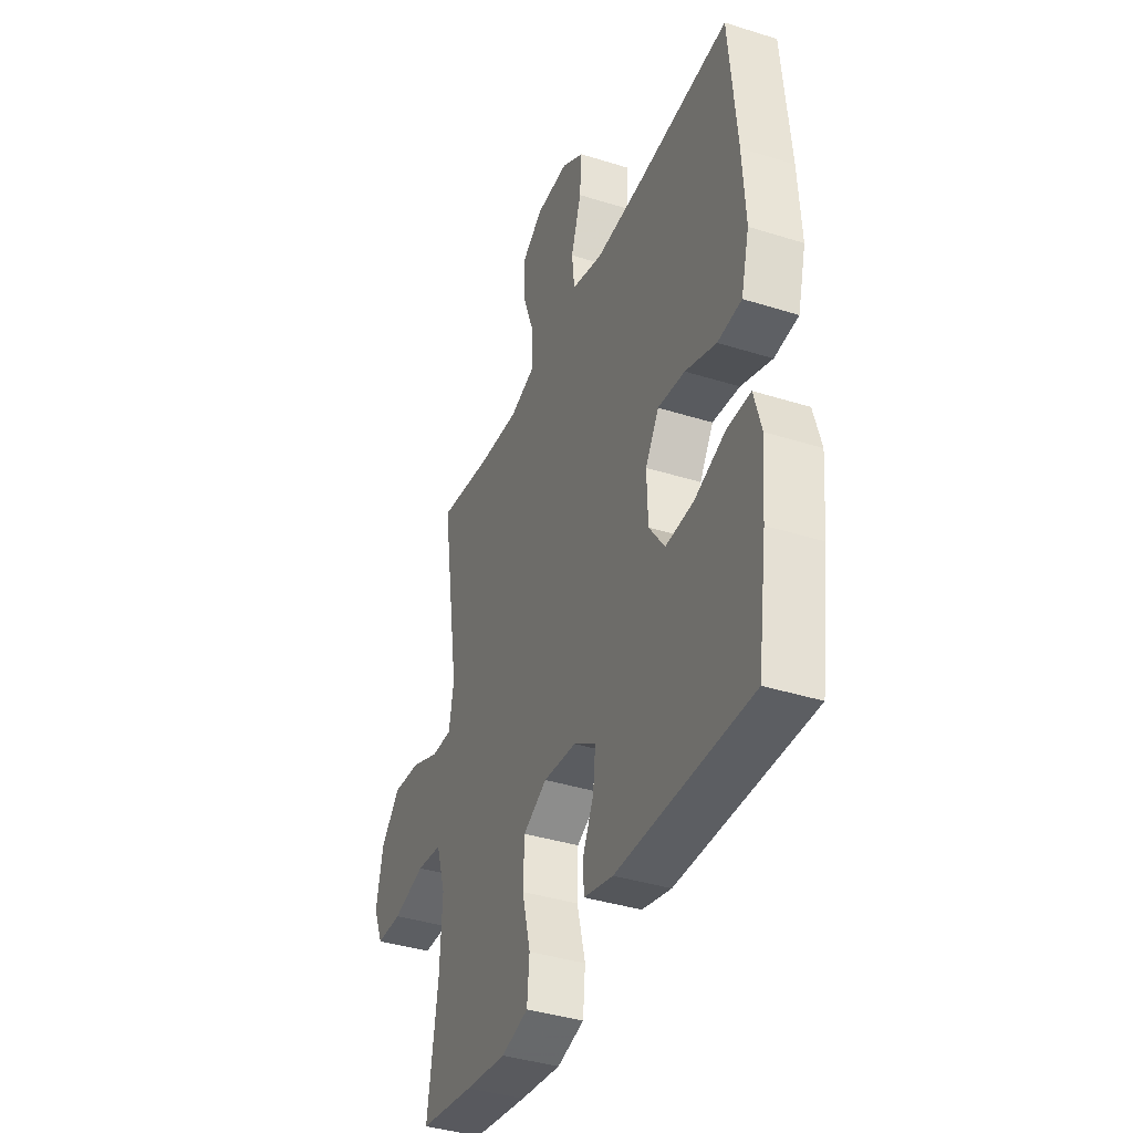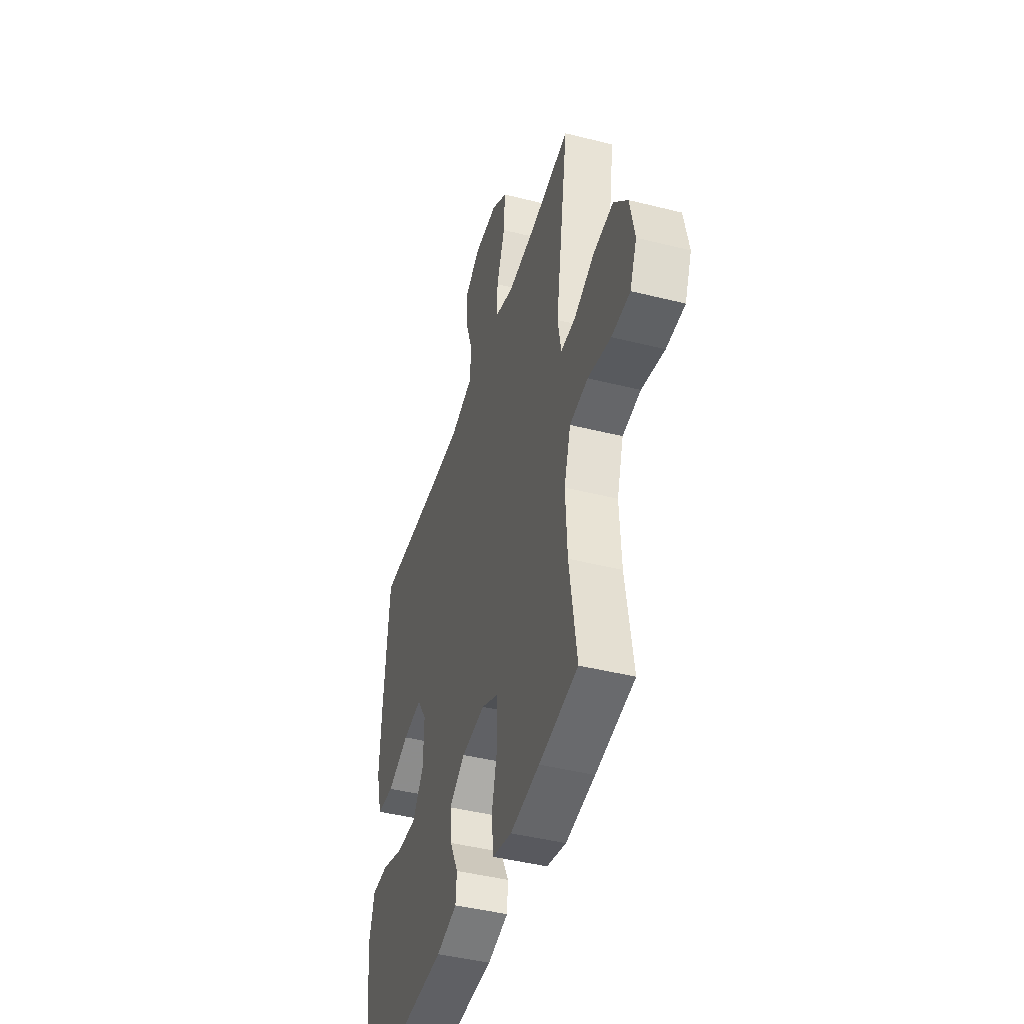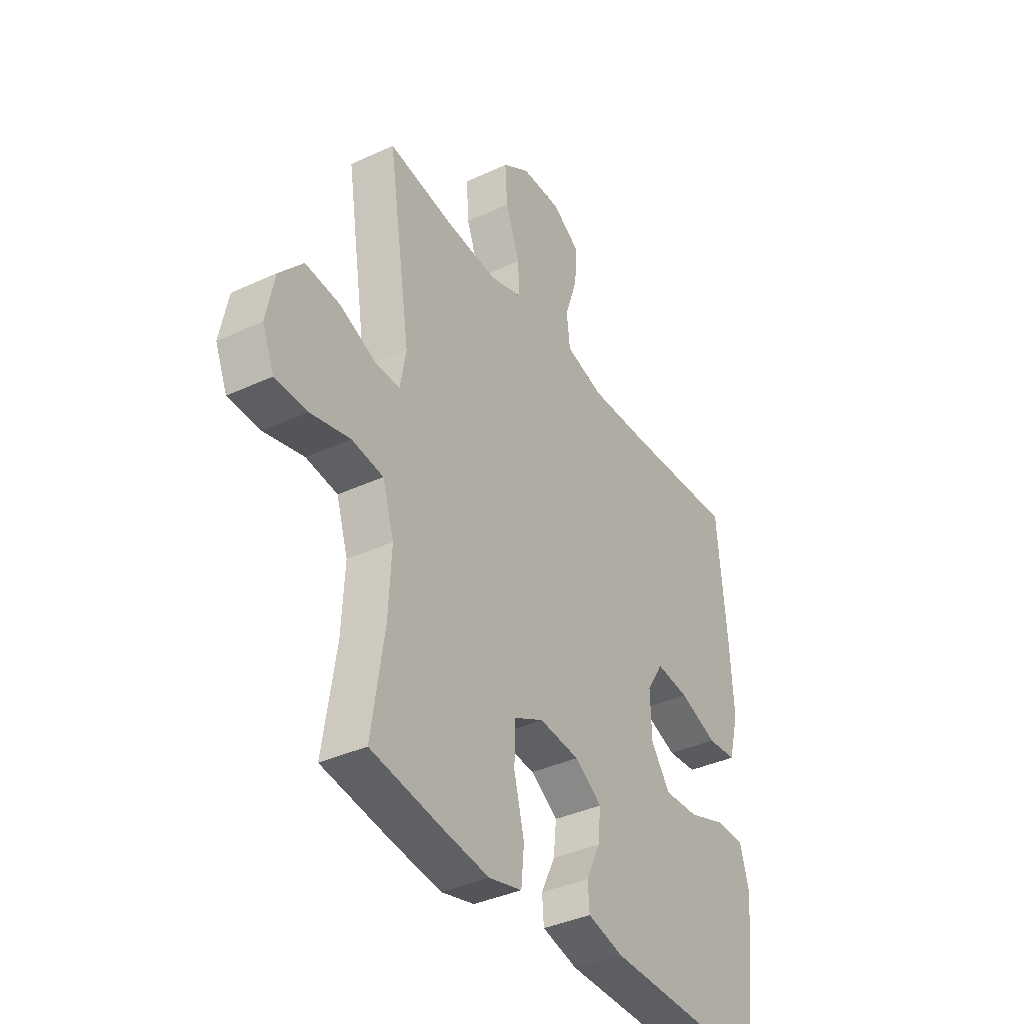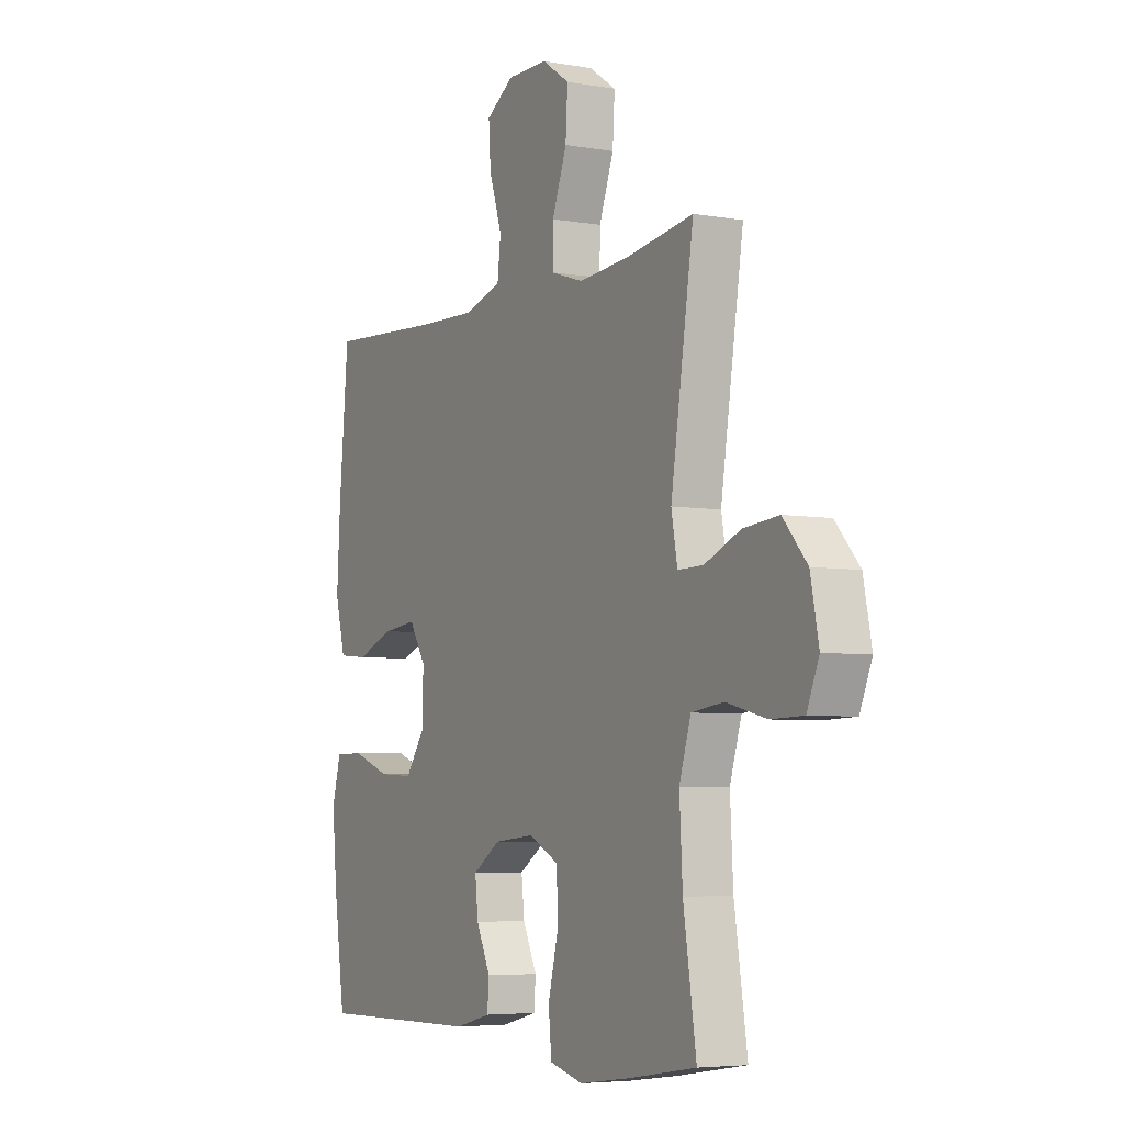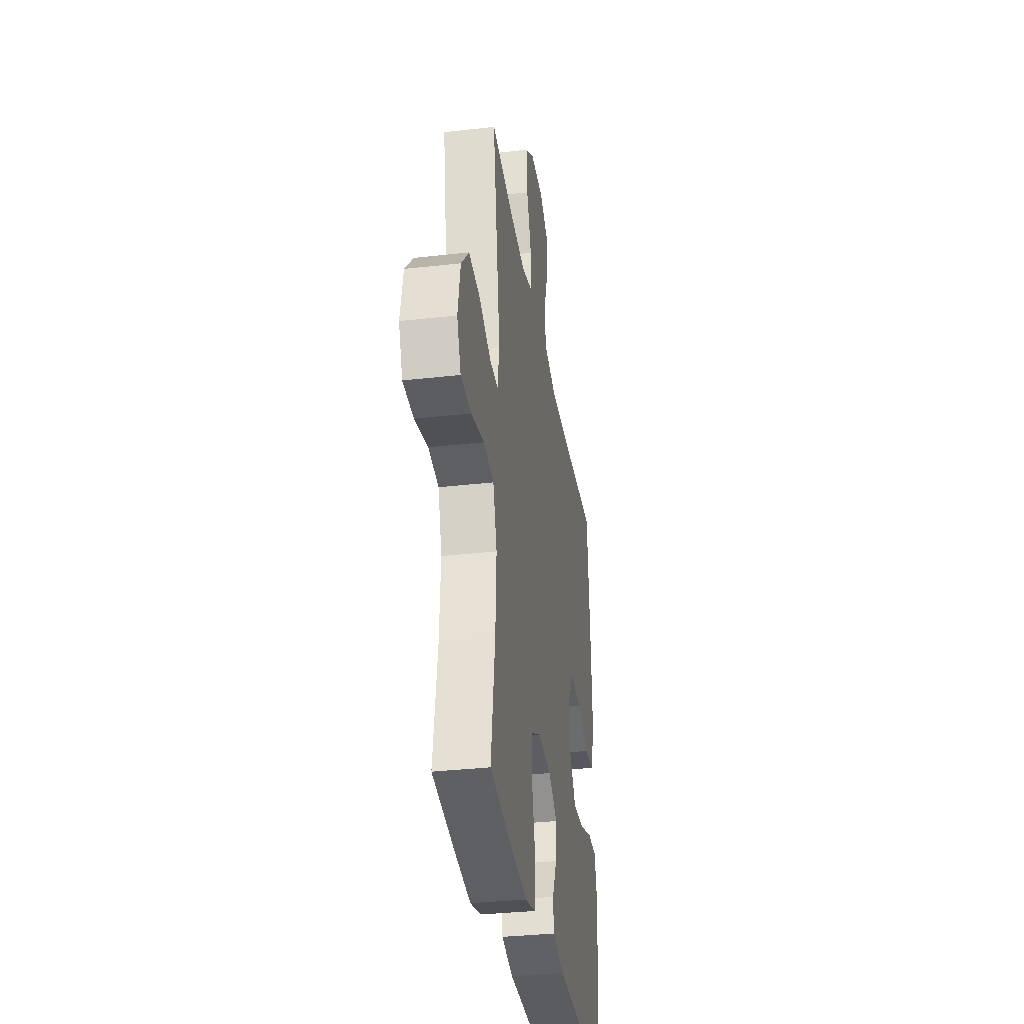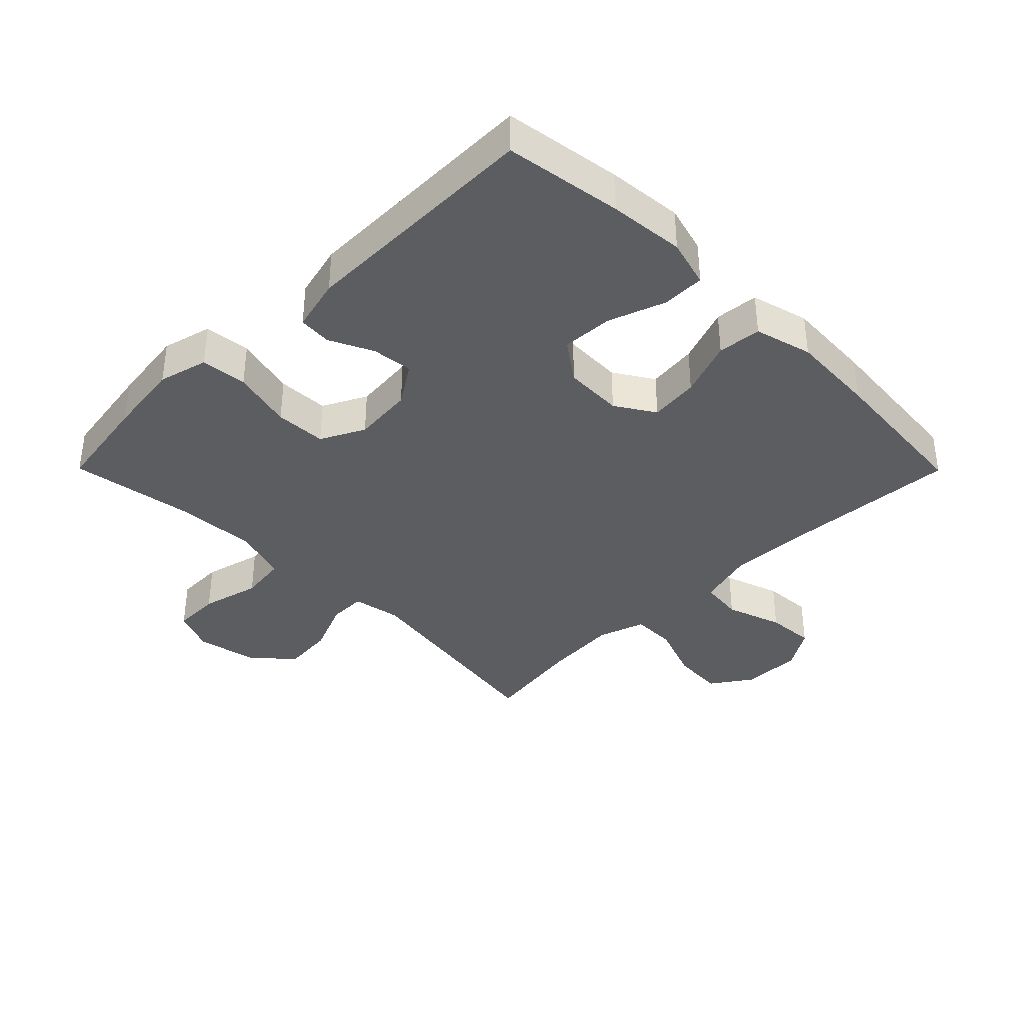
<metadata>
{"format":"obj","ext":"obj","renderer":"f3d","projection":"perspective","resolution":1024,"background":"white","views":[{"elev":-38.8,"azim":-111.6,"up":"+Z"},{"elev":-44.2,"azim":73.6,"up":"+Z"},{"elev":-37.7,"azim":120.7,"up":"+Z"},{"elev":-5.3,"azim":61.4,"up":"+Z"},{"elev":-33.8,"azim":98.8,"up":"+Z"},{"elev":-37.2,"azim":-135.2,"up":"+Y"}]}
</metadata>
<code>
v -0.5 0.07 0.5
v -0.232 0.07 0.483
v -0.096 0.07 0.478
v -0.006 0.07 0.503
v 0.002 0.07 0.571
v -0.028 0.07 0.66
v -0.033 0.07 0.737
v 0.032 0.07 0.778
v 0.126 0.07 0.777
v 0.19 0.07 0.734
v 0.185 0.07 0.652
v 0.151 0.07 0.561
v 0.15 0.07 0.491
v 0.225 0.07 0.467
v 0.343 0.07 0.476
v 0.5 0.07 0.5
v 0.447 0.07 0.156
v 0.461 0.07 0.079
v 0.52 0.07 0.08
v 0.603 0.07 0.115
v 0.685 0.07 0.123
v 0.741 0.07 0.06
v 0.76 0.07 -0.035
v 0.732 0.07 -0.102
v 0.657 0.07 -0.104
v 0.564 0.07 -0.081
v 0.49 0.07 -0.091
v 0.463 0.07 -0.177
v 0.47 0.07 -0.305
v 0.5 0.07 -0.5
v 0.343 0.07 -0.525
v 0.225 0.07 -0.541
v 0.147 0.07 -0.521
v 0.14 0.07 -0.448
v 0.164 0.07 -0.352
v 0.161 0.07 -0.271
v 0.092 0.07 -0.236
v -0.003 0.07 -0.245
v -0.067 0.07 -0.287
v -0.06 0.07 -0.352
v -0.027 0.07 -0.421
v -0.031 0.07 -0.473
v -0.115 0.07 -0.494
v -0.5 0.07 -0.5
v -0.527 0.07 -0.315
v -0.538 0.07 -0.196
v -0.517 0.07 -0.12
v -0.45 0.07 -0.119
v -0.36 0.07 -0.151
v -0.279 0.07 -0.155
v -0.234 0.07 -0.092
v -0.231 0.07 0.001
v -0.27 0.07 0.063
v -0.348 0.07 0.054
v -0.437 0.07 0.021
v -0.506 0.07 0.027
v -0.53 0.07 0.118
v -0.522 0.07 0.255
v -0.5 0 0.5
v -0.232 0 0.483
v -0.096 0 0.478
v -0.006 0 0.503
v 0.002 0 0.571
v -0.028 0 0.66
v -0.033 0 0.737
v 0.032 0 0.778
v 0.126 0 0.777
v 0.19 0 0.734
v 0.185 0 0.652
v 0.151 0 0.561
v 0.15 0 0.491
v 0.225 0 0.467
v 0.343 0 0.476
v 0.5 0 0.5
v 0.447 0 0.156
v 0.461 0 0.079
v 0.52 0 0.08
v 0.603 0 0.115
v 0.685 0 0.123
v 0.741 0 0.06
v 0.76 0 -0.035
v 0.732 0 -0.102
v 0.657 0 -0.104
v 0.564 0 -0.081
v 0.49 0 -0.091
v 0.463 0 -0.177
v 0.47 0 -0.305
v 0.5 0 -0.5
v 0.343 0 -0.525
v 0.225 0 -0.541
v 0.147 0 -0.521
v 0.14 0 -0.448
v 0.164 0 -0.352
v 0.161 0 -0.271
v 0.092 0 -0.236
v -0.003 0 -0.245
v -0.067 0 -0.287
v -0.06 0 -0.352
v -0.027 0 -0.421
v -0.031 0 -0.473
v -0.115 0 -0.494
v -0.5 0 -0.5
v -0.527 0 -0.315
v -0.538 0 -0.196
v -0.517 0 -0.12
v -0.45 0 -0.119
v -0.36 0 -0.151
v -0.279 0 -0.155
v -0.234 0 -0.092
v -0.231 0 0.001
v -0.27 0 0.063
v -0.348 0 0.054
v -0.437 0 0.021
v -0.506 0 0.027
v -0.53 0 0.118
v -0.522 0 0.255
f 58 1 2
f 57 58 2
f 56 57 2
f 55 56 2
f 54 55 2
f 53 54 2 3
f 52 53 3 4
f 51 52 4
f 47 48 49
f 46 47 49
f 45 46 49
f 44 45 49
f 43 44 49
f 42 43 49
f 41 42 49
f 40 41 49
f 39 40 49 50
f 38 39 50 51
f 33 34 35
f 32 33 35
f 31 32 35
f 30 31 35
f 29 30 35
f 28 29 35 36
f 27 28 36 37
f 24 25 26
f 23 24 26
f 22 23 26
f 21 22 26
f 20 21 26
f 19 20 26
f 18 19 26 27
f 38 51 4
f 37 38 4
f 27 37 4
f 18 27 4
f 17 18 4
f 10 11 12
f 9 10 12
f 8 9 12
f 7 8 12
f 6 7 12
f 5 6 12
f 5 12 13
f 4 5 13
f 17 4 13 14
f 15 16 17
f 14 15 17
f 60 59 116
f 60 116 115
f 60 115 114
f 60 114 113
f 60 113 112
f 61 60 112 111
f 62 61 111 110
f 62 110 109
f 107 106 105
f 107 105 104
f 107 104 103
f 107 103 102
f 107 102 101
f 107 101 100
f 107 100 99
f 107 99 98
f 108 107 98 97
f 109 108 97 96
f 93 92 91
f 93 91 90
f 93 90 89
f 93 89 88
f 93 88 87
f 94 93 87 86
f 95 94 86 85
f 84 83 82
f 84 82 81
f 84 81 80
f 84 80 79
f 84 79 78
f 84 78 77
f 85 84 77 76
f 62 109 96
f 62 96 95
f 62 95 85
f 62 85 76
f 62 76 75
f 70 69 68
f 70 68 67
f 70 67 66
f 70 66 65
f 70 65 64
f 70 64 63
f 71 70 63
f 71 63 62
f 72 71 62 75
f 75 74 73
f 75 73 72
f 1 59 60 2
f 2 60 61 3
f 3 61 62 4
f 4 62 63 5
f 5 63 64 6
f 6 64 65 7
f 7 65 66 8
f 8 66 67 9
f 9 67 68 10
f 10 68 69 11
f 11 69 70 12
f 12 70 71 13
f 13 71 72 14
f 14 72 73 15
f 15 73 74 16
f 16 74 75 17
f 17 75 76 18
f 18 76 77 19
f 19 77 78 20
f 20 78 79 21
f 21 79 80 22
f 22 80 81 23
f 23 81 82 24
f 24 82 83 25
f 25 83 84 26
f 26 84 85 27
f 27 85 86 28
f 28 86 87 29
f 29 87 88 30
f 30 88 89 31
f 31 89 90 32
f 32 90 91 33
f 33 91 92 34
f 34 92 93 35
f 35 93 94 36
f 36 94 95 37
f 37 95 96 38
f 38 96 97 39
f 39 97 98 40
f 40 98 99 41
f 41 99 100 42
f 42 100 101 43
f 43 101 102 44
f 44 102 103 45
f 45 103 104 46
f 46 104 105 47
f 47 105 106 48
f 48 106 107 49
f 49 107 108 50
f 50 108 109 51
f 51 109 110 52
f 52 110 111 53
f 53 111 112 54
f 54 112 113 55
f 55 113 114 56
f 56 114 115 57
f 57 115 116 58
f 58 116 59 1

</code>
